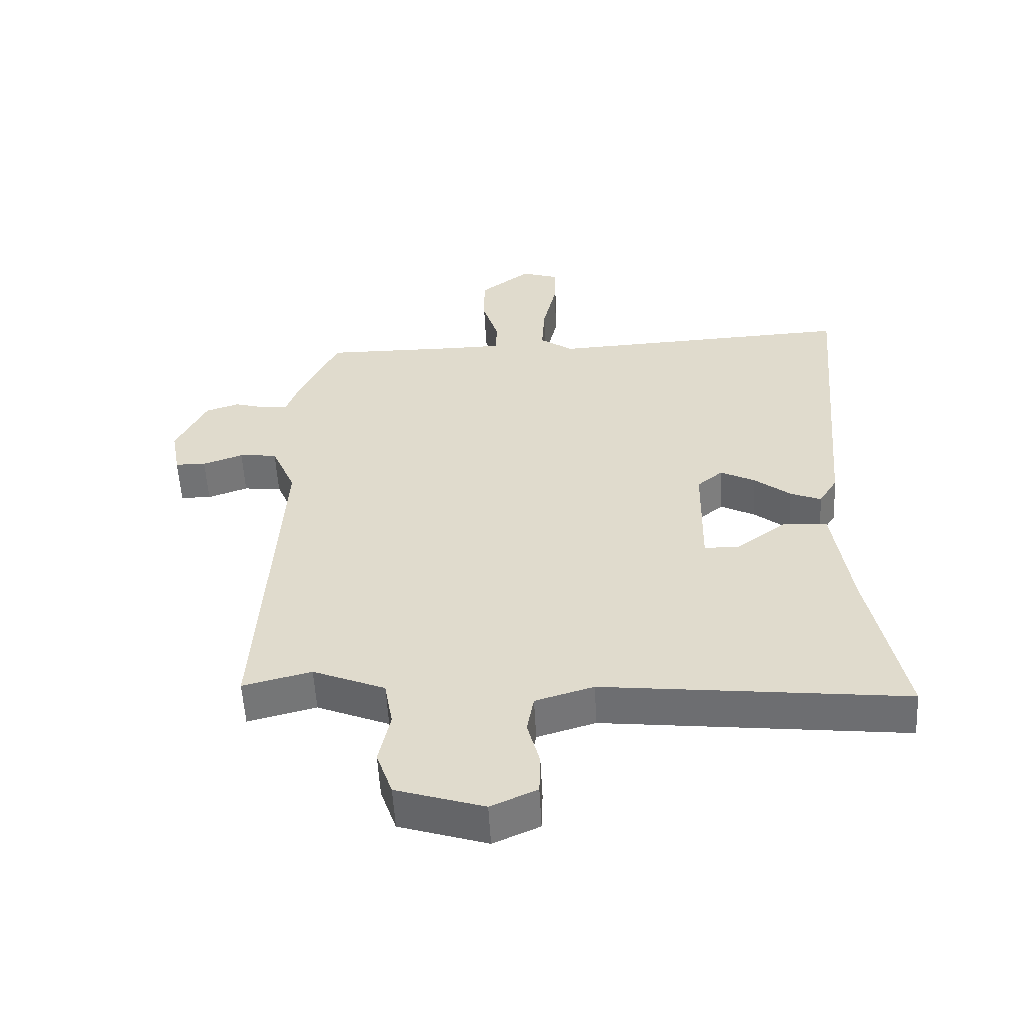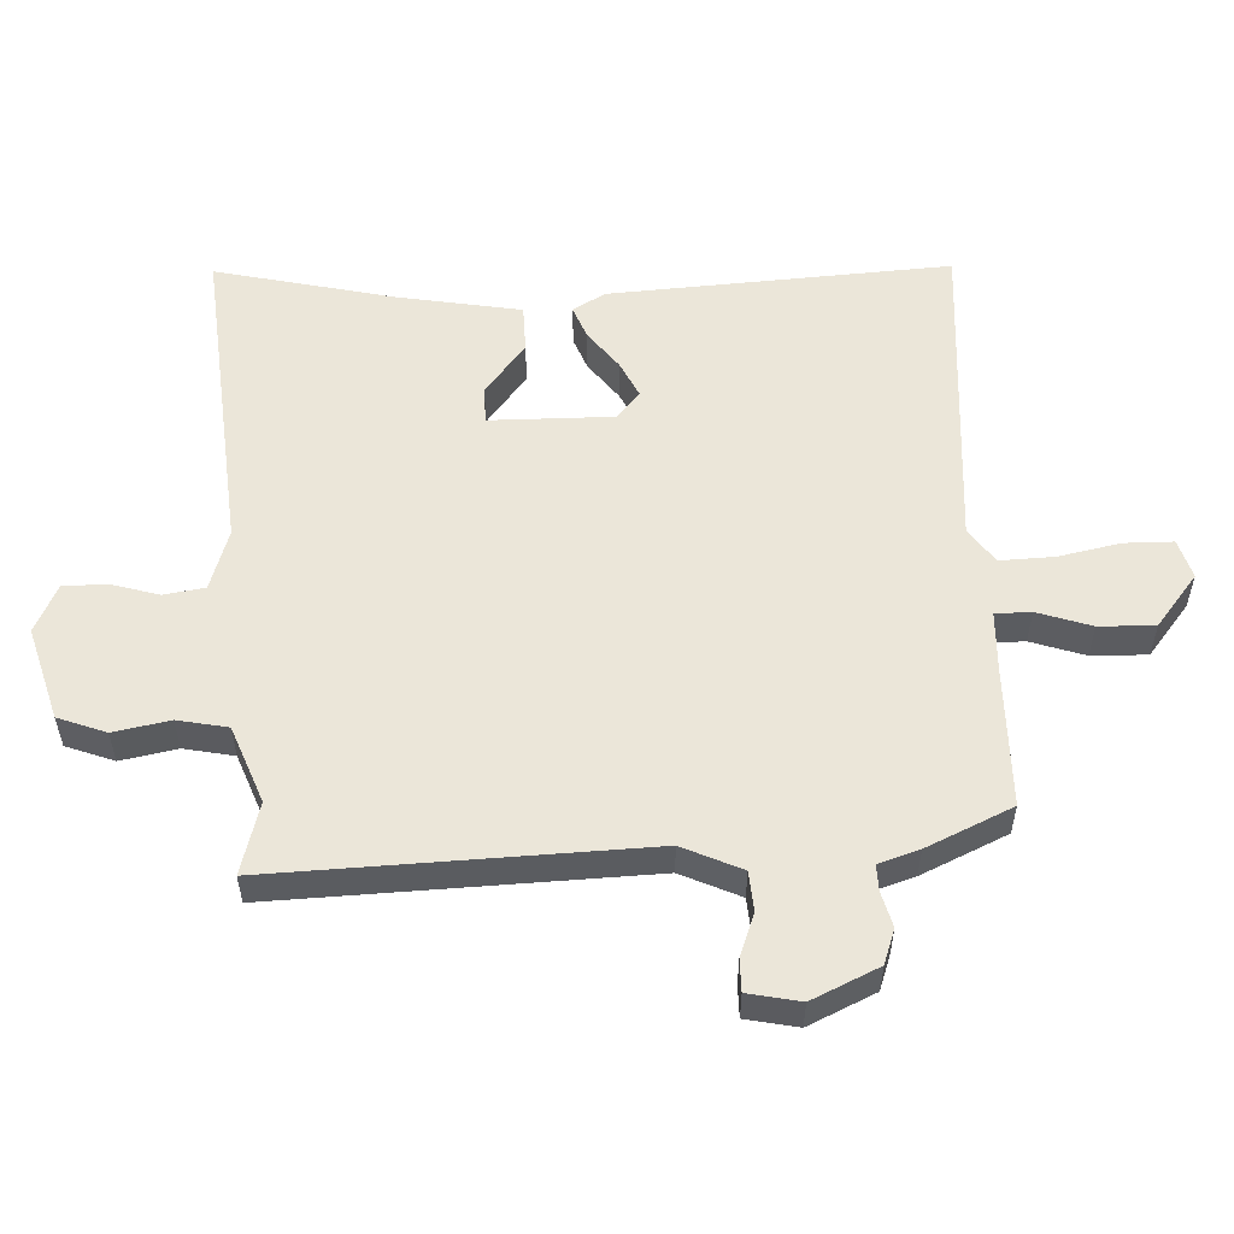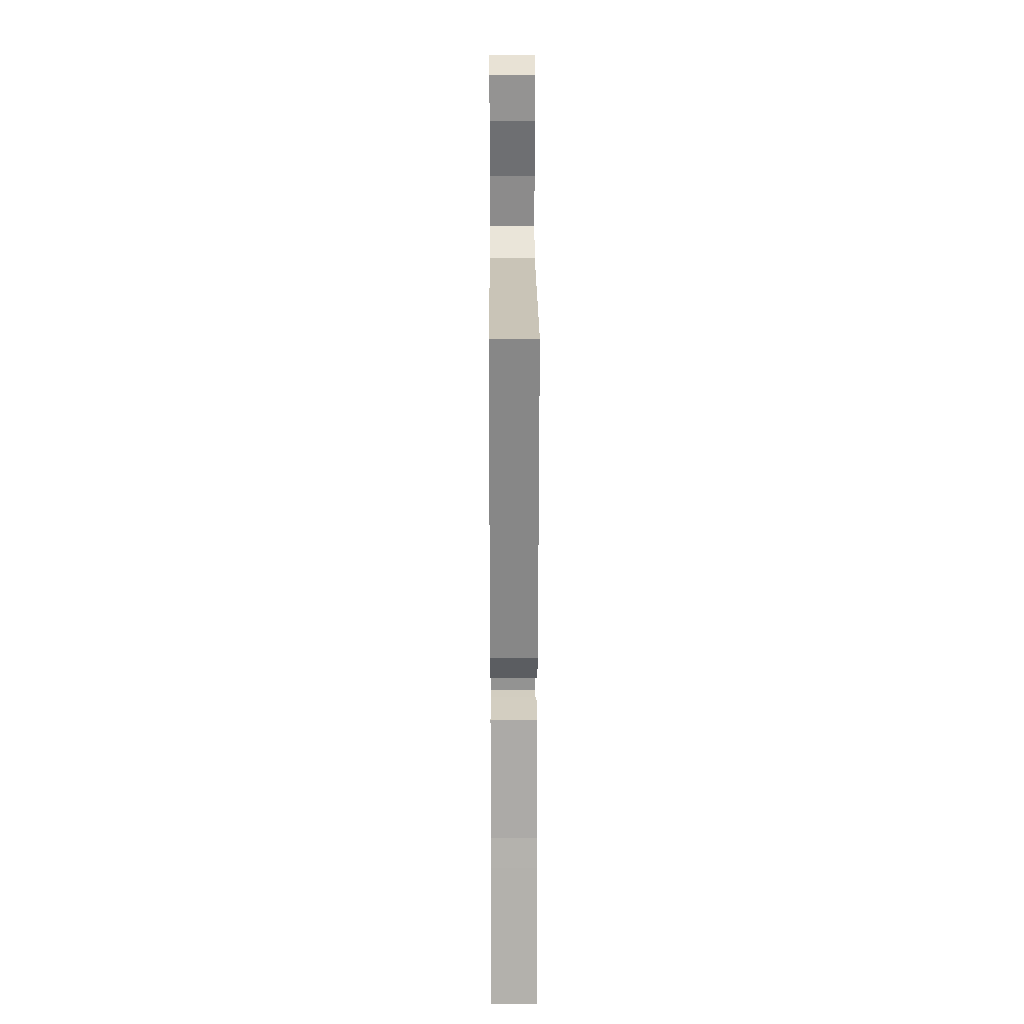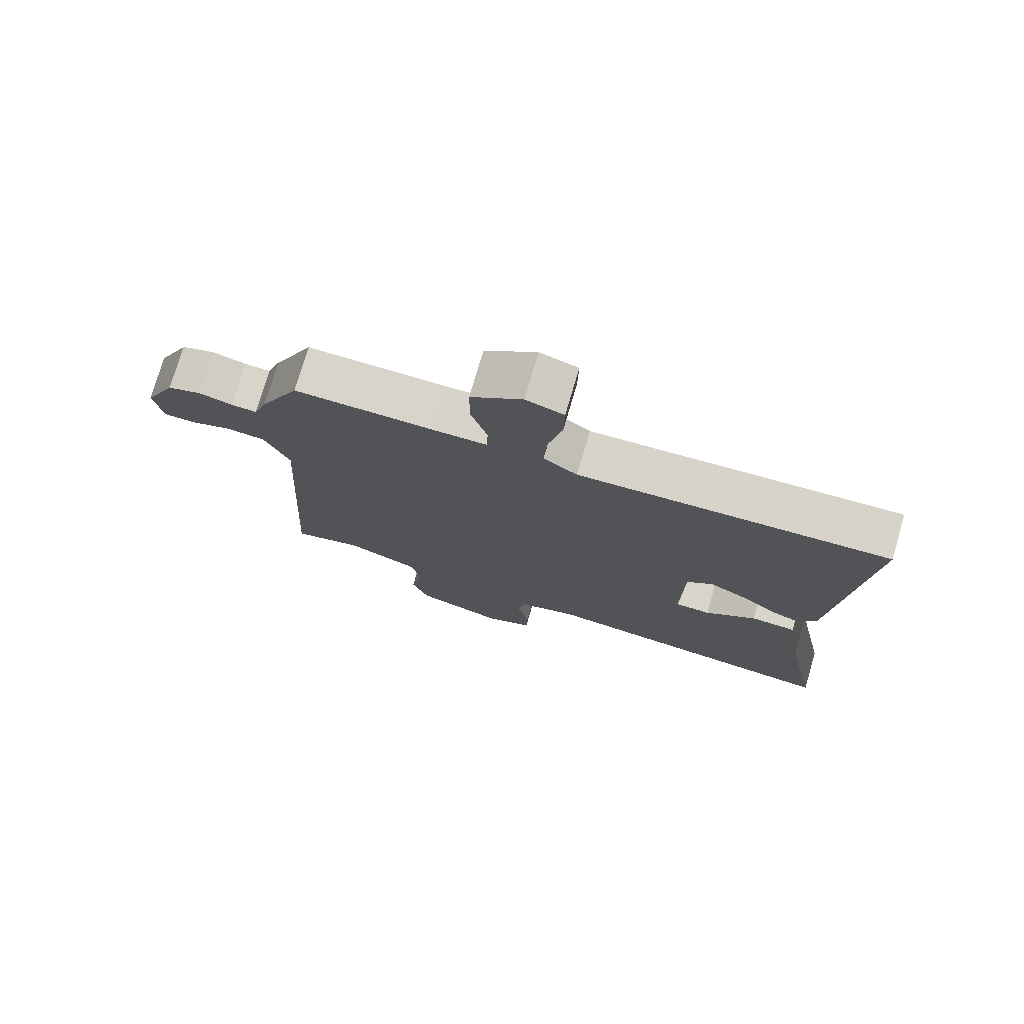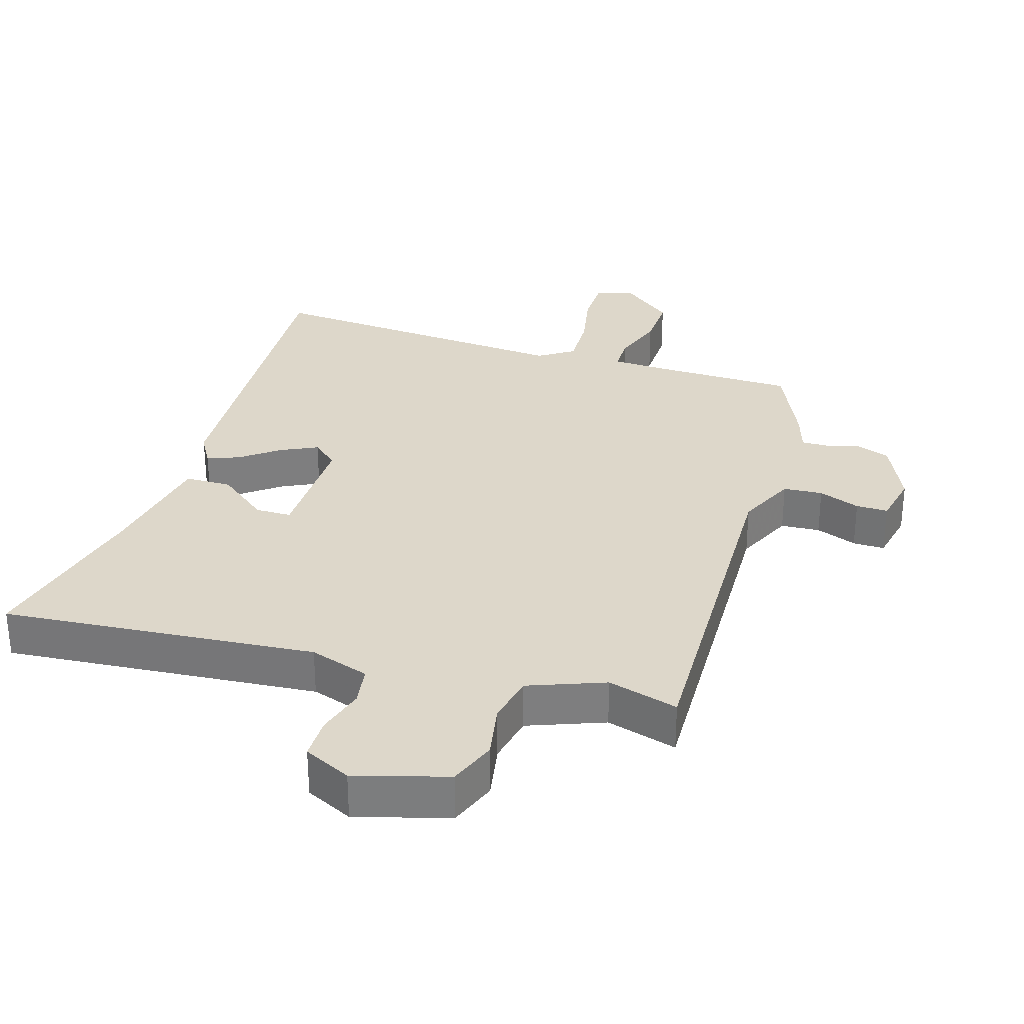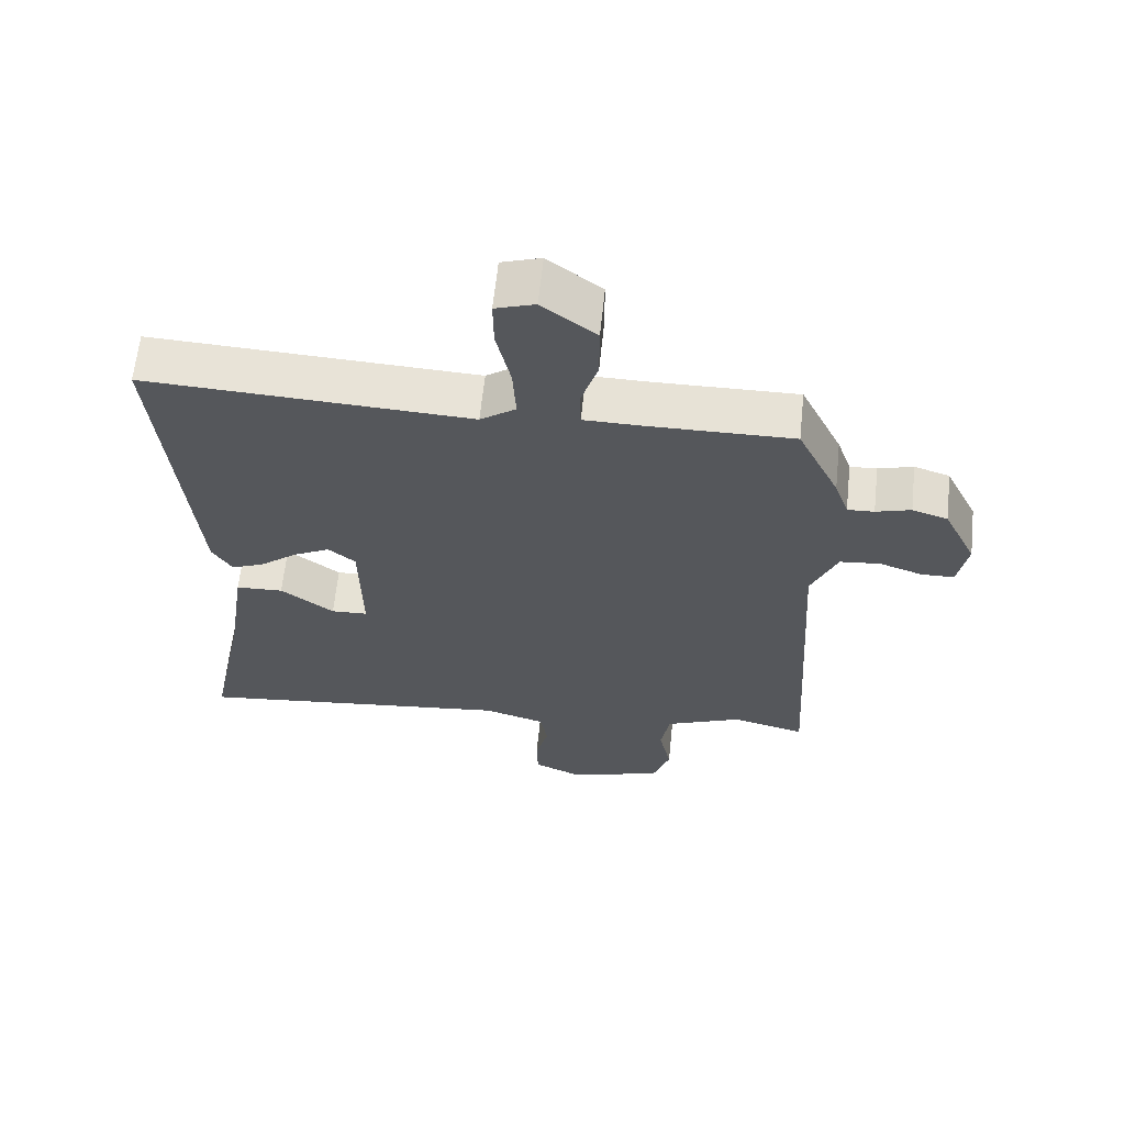
<metadata>
{"format":"obj","ext":"obj","renderer":"f3d","projection":"perspective","resolution":1024,"background":"white","views":[{"elev":-55.6,"azim":3.1,"up":"+Z"},{"elev":55.4,"azim":-91.1,"up":"+Y"},{"elev":22.5,"azim":89.7,"up":"+Z"},{"elev":75.7,"azim":16.3,"up":"+Z"},{"elev":30.9,"azim":-161.2,"up":"+Y"},{"elev":63.1,"azim":-174.0,"up":"+Z"}]}
</metadata>
<code>
v 0.51 0.07 0.477
v 0.466 0.07 -0.029
v 0.437 0.07 -0.076
v 0.389 0.07 -0.056
v 0.333 0.07 -0.011
v 0.279 0.07 0.017
v 0.239 0.07 -0.016
v 0.236 0.07 -0.2
v 0.29 0.07 -0.202
v 0.368 0.07 -0.144
v 0.438 0.07 -0.147
v 0.466 0.07 -0.334
v 0.476 0.07 -0.381
v 0.52 0.07 -0.598
v 0.048 0.07 -0.544
v -0.043 0.07 -0.571
v -0.054 0.07 -0.631
v -0.035 0.07 -0.704
v -0.037 0.07 -0.768
v -0.109 0.07 -0.8
v -0.246 0.07 -0.756
v -0.271 0.07 -0.684
v -0.253 0.07 -0.601
v -0.266 0.07 -0.526
v -0.379 0.07 -0.479
v -0.486 0.07 -0.506
v -0.453 0.07 0.045
v -0.491 0.07 0.134
v -0.55 0.07 0.14
v -0.613 0.07 0.118
v -0.661 0.07 0.119
v -0.675 0.07 0.197
v -0.627 0.07 0.295
v -0.575 0.07 0.312
v -0.524 0.07 0.297
v -0.485 0.07 0.295
v -0.464 0.07 0.355
v -0.403 0.07 0.481
v -0.191 0.07 0.478
v -0.106 0.07 0.479
v -0.104 0.07 0.532
v -0.129 0.07 0.613
v -0.129 0.07 0.696
v -0.05 0.07 0.756
v 0.008 0.07 0.737
v 0.007 0.07 0.665
v -0.014 0.07 0.573
v -0.019 0.07 0.492
v 0.033 0.07 0.455
v 0.51 0 0.477
v 0.466 0 -0.029
v 0.437 0 -0.076
v 0.389 0 -0.056
v 0.333 0 -0.011
v 0.279 0 0.017
v 0.239 0 -0.016
v 0.236 0 -0.2
v 0.29 0 -0.202
v 0.368 0 -0.144
v 0.438 0 -0.147
v 0.466 0 -0.334
v 0.476 0 -0.381
v 0.52 0 -0.598
v 0.048 0 -0.544
v -0.043 0 -0.571
v -0.054 0 -0.631
v -0.035 0 -0.704
v -0.037 0 -0.768
v -0.109 0 -0.8
v -0.246 0 -0.756
v -0.271 0 -0.684
v -0.253 0 -0.601
v -0.266 0 -0.526
v -0.379 0 -0.479
v -0.486 0 -0.506
v -0.453 0 0.045
v -0.491 0 0.134
v -0.55 0 0.14
v -0.613 0 0.118
v -0.661 0 0.119
v -0.675 0 0.197
v -0.627 0 0.295
v -0.575 0 0.312
v -0.524 0 0.297
v -0.485 0 0.295
v -0.464 0 0.355
v -0.403 0 0.481
v -0.191 0 0.478
v -0.106 0 0.479
v -0.104 0 0.532
v -0.129 0 0.613
v -0.129 0 0.696
v -0.05 0 0.756
v 0.008 0 0.737
v 0.007 0 0.665
v -0.014 0 0.573
v -0.019 0 0.492
v 0.033 0 0.455
f 44 45 46 47
f 44 47 48
f 41 42 43 44
f 40 41 44 48
f 36 37 38 39
f 36 39 40
f 32 33 34 35
f 32 35 36
f 29 30 31 32
f 28 29 32 36
f 27 28 36 40
f 25 26 27 40
f 20 21 22 23
f 20 23 24
f 17 18 19 20
f 16 17 20 24
f 15 16 24 25
f 12 13 14 15
f 9 10 11 12
f 8 9 12 15
f 7 8 15 25
f 2 3 4 5
f 49 1 2 5
f 49 5 6
f 25 40 48 49
f 6 7 25 49
f 96 95 94 93
f 97 96 93
f 93 92 91 90
f 97 93 90 89
f 88 87 86 85
f 89 88 85
f 84 83 82 81
f 85 84 81
f 81 80 79 78
f 85 81 78 77
f 89 85 77 76
f 89 76 75 74
f 72 71 70 69
f 73 72 69
f 69 68 67 66
f 73 69 66 65
f 74 73 65 64
f 64 63 62 61
f 61 60 59 58
f 64 61 58 57
f 74 64 57 56
f 54 53 52 51
f 54 51 50 98
f 55 54 98
f 98 97 89 74
f 98 74 56 55
f 1 50 51 2
f 2 51 52 3
f 3 52 53 4
f 4 53 54 5
f 5 54 55 6
f 6 55 56 7
f 7 56 57 8
f 8 57 58 9
f 9 58 59 10
f 10 59 60 11
f 11 60 61 12
f 12 61 62 13
f 13 62 63 14
f 14 63 64 15
f 15 64 65 16
f 16 65 66 17
f 17 66 67 18
f 18 67 68 19
f 19 68 69 20
f 20 69 70 21
f 21 70 71 22
f 22 71 72 23
f 23 72 73 24
f 24 73 74 25
f 25 74 75 26
f 26 75 76 27
f 27 76 77 28
f 28 77 78 29
f 29 78 79 30
f 30 79 80 31
f 31 80 81 32
f 32 81 82 33
f 33 82 83 34
f 34 83 84 35
f 35 84 85 36
f 36 85 86 37
f 37 86 87 38
f 38 87 88 39
f 39 88 89 40
f 40 89 90 41
f 41 90 91 42
f 42 91 92 43
f 43 92 93 44
f 44 93 94 45
f 45 94 95 46
f 46 95 96 47
f 47 96 97 48
f 48 97 98 49
f 49 98 50 1

</code>
